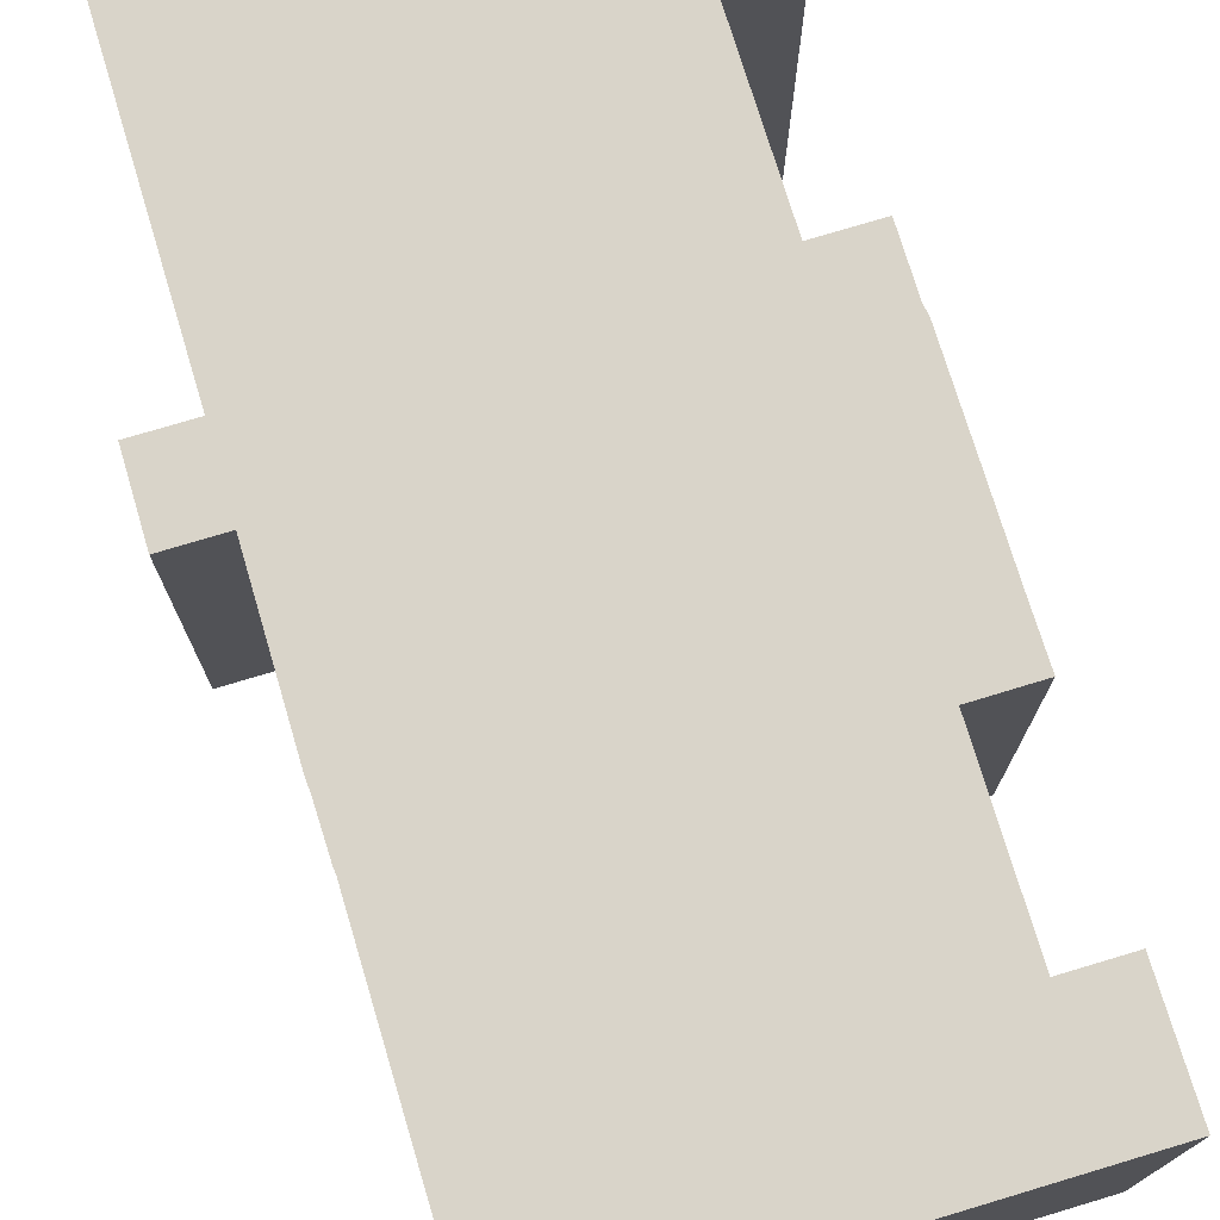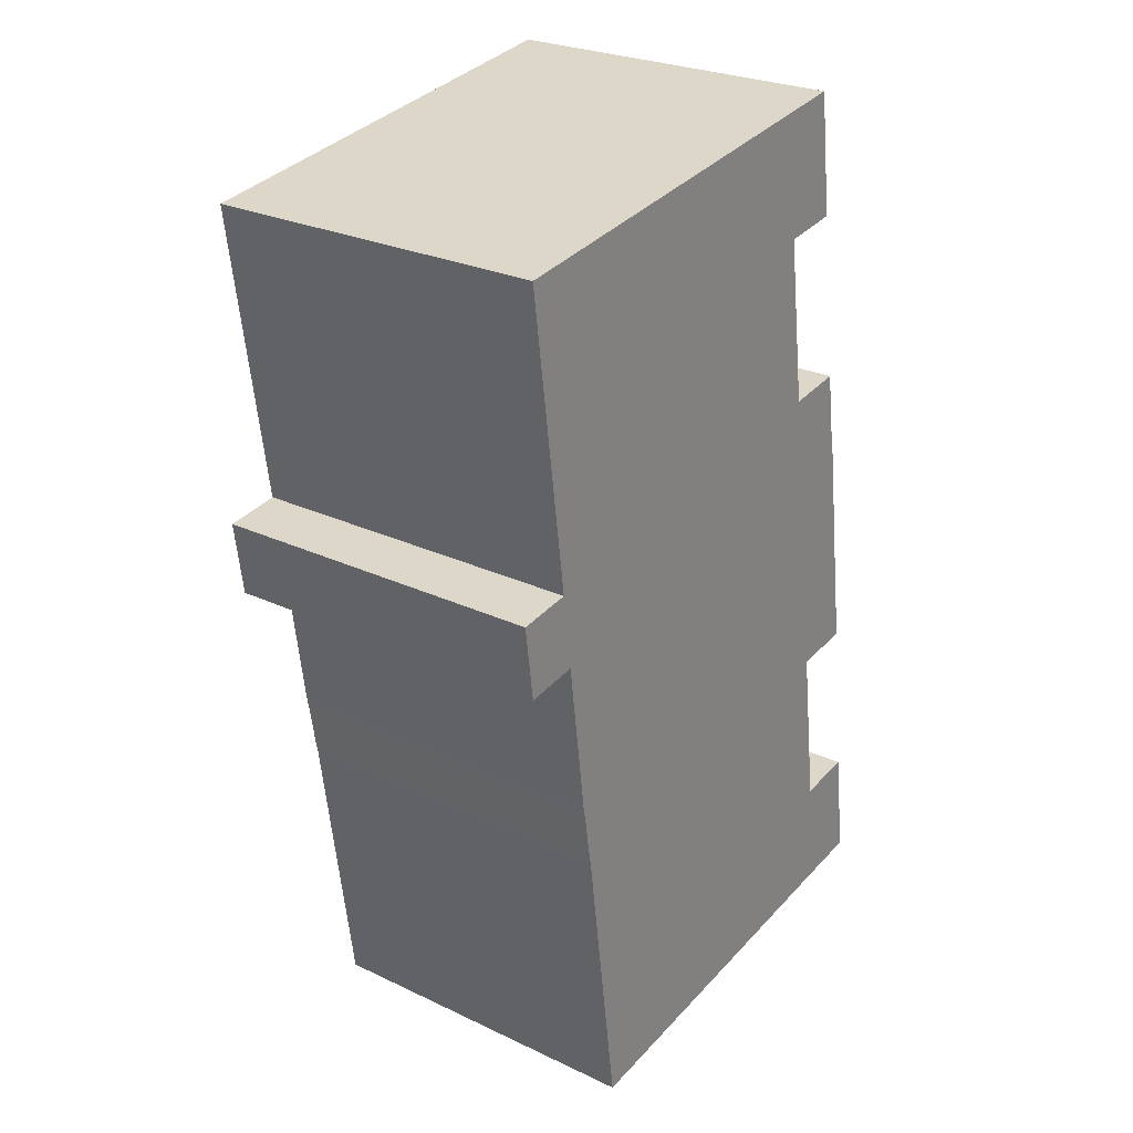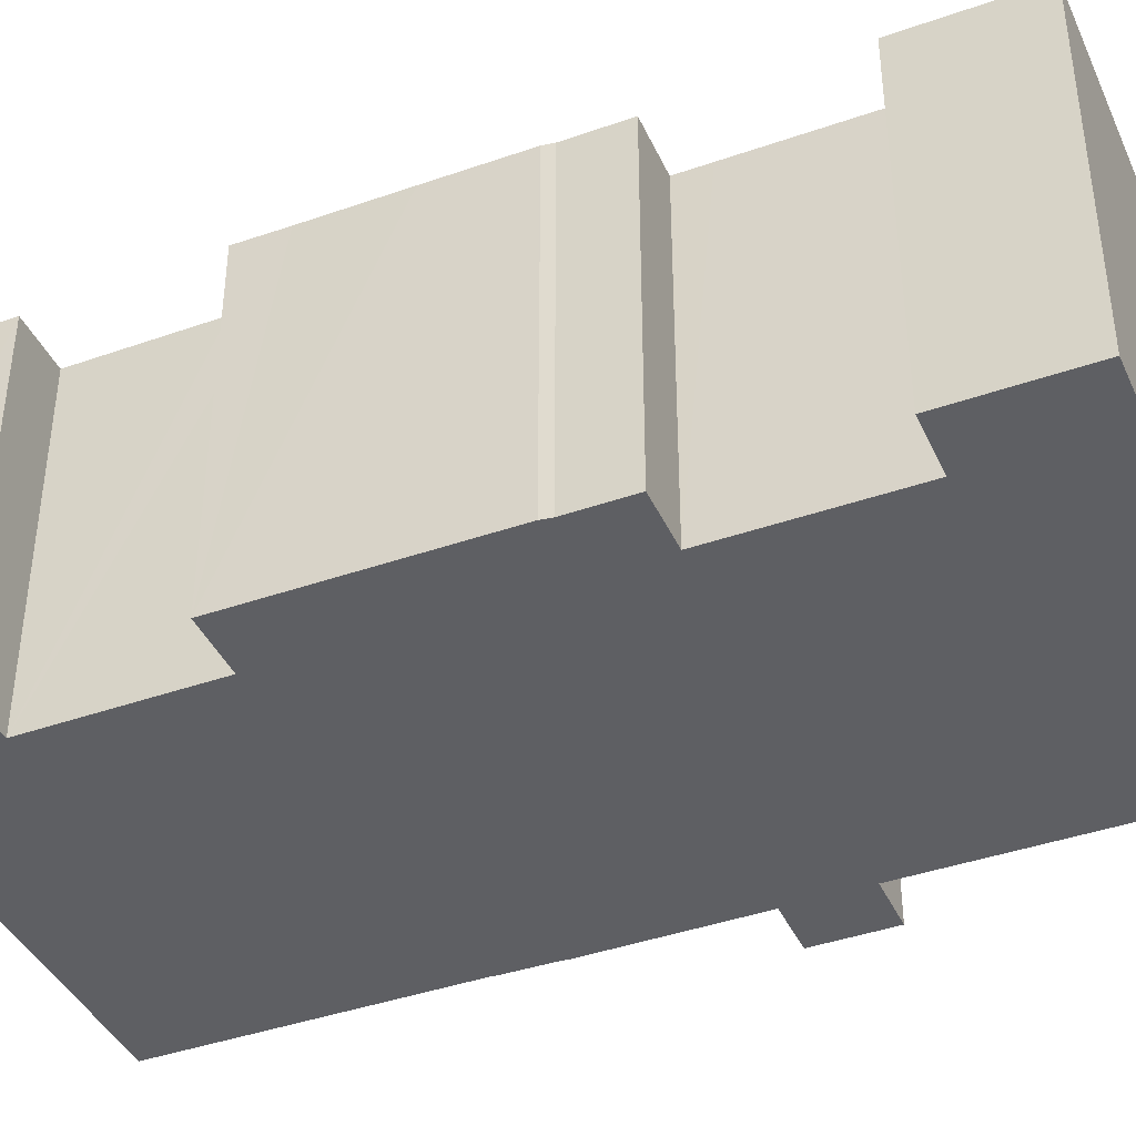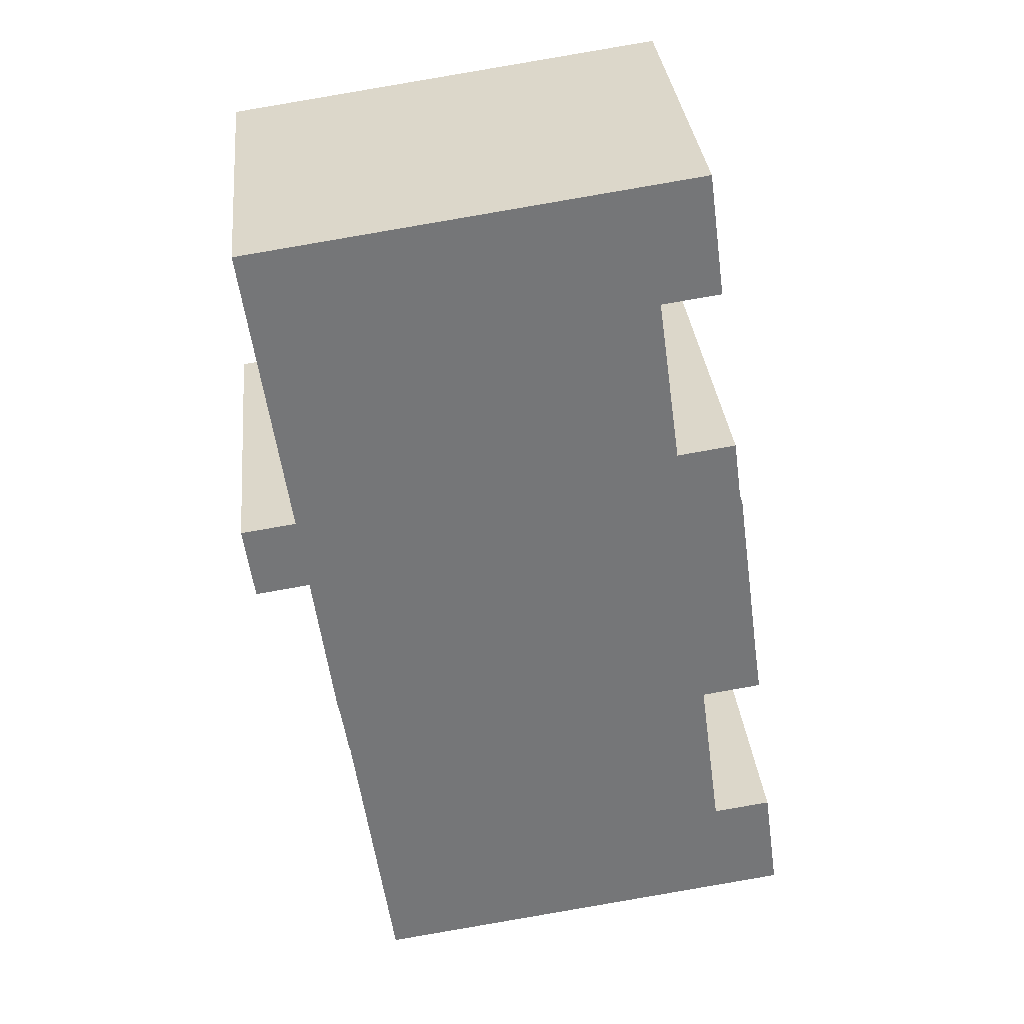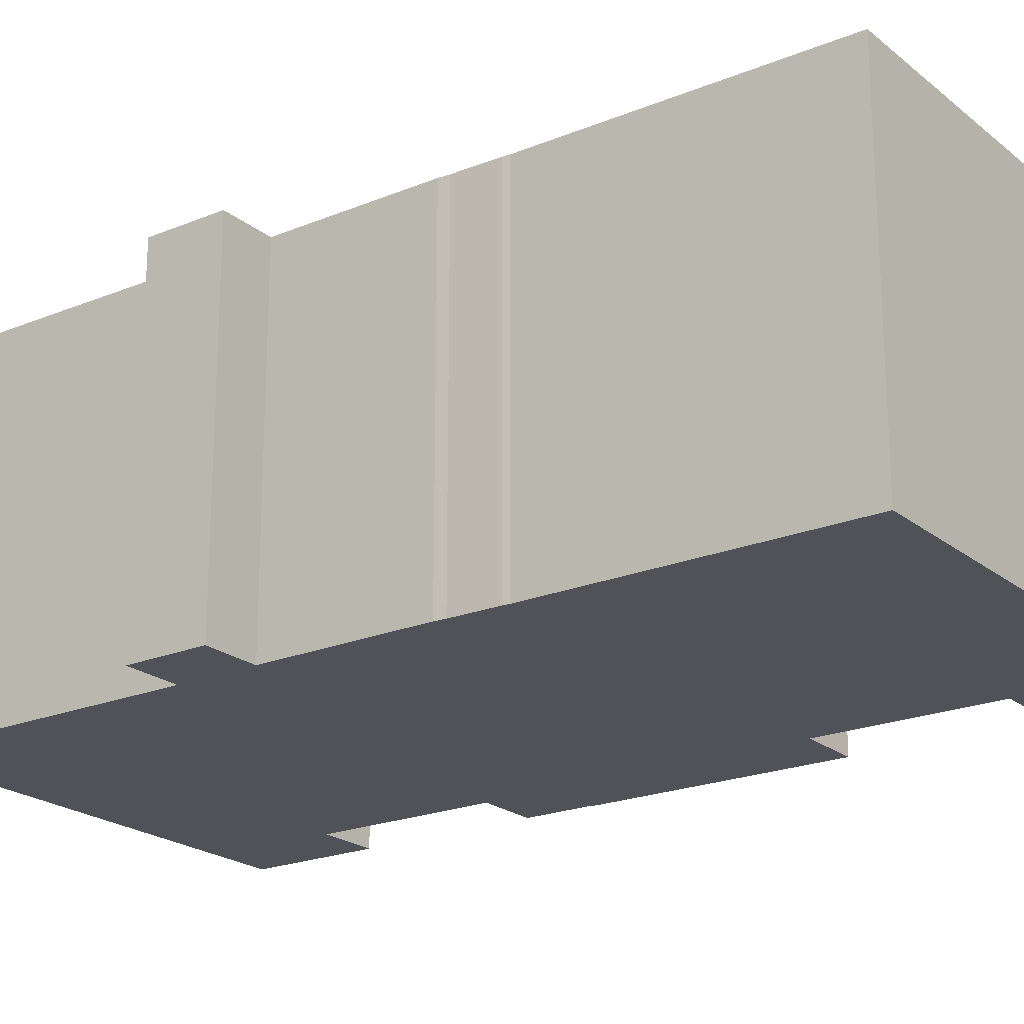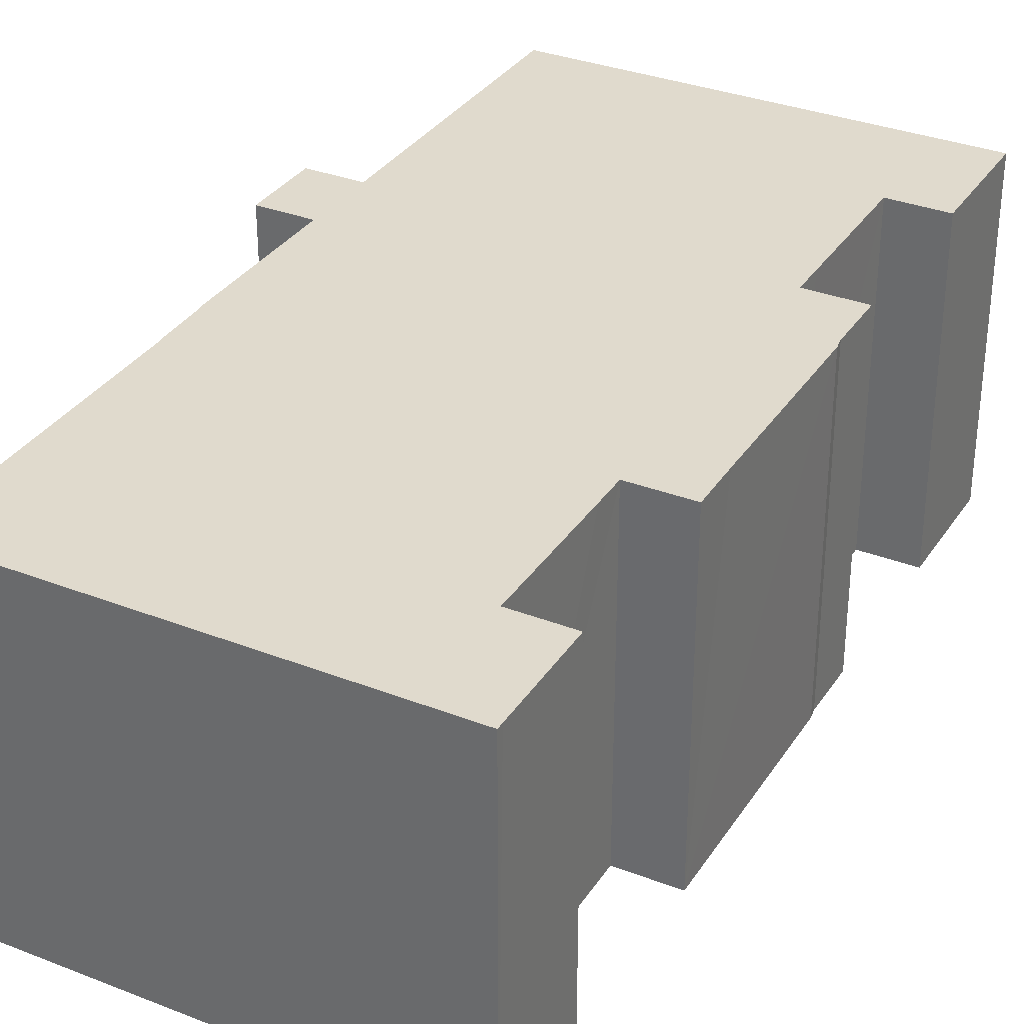
<metadata>
{"format":"obj","ext":"obj","renderer":"f3d","projection":"perspective","resolution":1024,"background":"white","views":[{"elev":74.9,"azim":171.1,"up":"+Y"},{"elev":26.3,"azim":126.7,"up":"+Z"},{"elev":-40.9,"azim":-59.0,"up":"+Y"},{"elev":33.6,"azim":174.2,"up":"+Z"},{"elev":-21.6,"azim":133.7,"up":"+Y"},{"elev":33.1,"azim":-144.0,"up":"+Y"}]}
</metadata>
<code>
v  1.197 10.43 9.071
v  2.97 10.43 8.366
v  1.132 10.43 8.625
v  3.644 10.43 26.36
v  4.986 10.43 22.89
v  3.203 10.43 23.13
v  15.87 10.43 16.01
v  4.4 10.43 18.7
v  15.98 10.43 16.82
v  17.11 10.43 25
v  3.713 10.43 26.86
v  0.032 10.43 0.215
v  13.41 10.43 -1.824
v  0 10.43 6.386e-16
v  0.482 10.43 3.444
v  2.265 10.43 3.201
v  14.61 10.43 6.988
v  2.832 10.43 7.387
v  1.353 10.43 10.13
v  1.754 10.43 13.03
v  14.66 10.43 7.18
v  14.87 10.43 8.572
v  14.94 10.43 8.894
v  15.58 10.43 13.72
v  2.147 10.43 15.84
v  2.244 10.43 16.15
v  2.433 10.43 17.54
v  17.23 10.43 13.49
v  17.53 10.43 15.79
v  2.492 10.43 17.96
v  4.262 10.43 17.71
v  0.482 -2.109e-16 3.444
v  2.265 -1.96e-16 3.201
v  2.492 -1.1e-15 17.96
v  4.262 -1.085e-15 17.71
v  3.713 -1.645e-15 26.86
v  17.11 -1.531e-15 25
v  15.87 -9.805e-16 16.01
v  17.53 -9.666e-16 15.79
v  0 0 0
v  0.032 -1.317e-17 0.215
v  2.97 -5.123e-16 8.366
v  2.832 -4.523e-16 7.387
v  2.433 -1.074e-15 17.54
v  2.244 -9.887e-16 16.15
v  1.132 -5.281e-16 8.625
v  2.147 -9.696e-16 15.84
v  1.197 -5.554e-16 9.071
v  1.754 -7.977e-16 13.03
v  1.353 -6.201e-16 10.13
v  4.986 -1.401e-15 22.89
v  4.4 -1.145e-15 18.7
v  3.203 -1.416e-15 23.13
v  3.644 -1.614e-15 26.36
v  13.41 1.117e-16 -1.824
v  17.23 -8.261e-16 13.49
v  15.58 -8.401e-16 13.72
v  14.87 -5.249e-16 8.572
v  14.66 -4.396e-16 7.18
v  14.61 -4.279e-16 6.988
v  15.98 -1.03e-15 16.82
v  14.94 -5.446e-16 8.894
g defaultobject
f 1 2 3
f 4 5 6
f 5 7 8
f 7 5 9
f 9 5 10
f 10 5 4
f 10 4 11
f 12 13 14
f 13 12 15
f 13 15 16
f 13 16 17
f 17 16 18
f 17 18 2
f 17 2 1
f 17 1 19
f 17 19 20
f 17 20 21
f 21 20 22
f 22 20 23
f 23 20 24
f 24 20 25
f 24 25 26
f 24 26 27
f 24 27 28
f 28 27 29
f 29 27 7
f 7 27 30
f 7 30 31
f 7 31 8
f 32 16 15
f 16 32 33
f 34 31 30
f 31 34 35
f 36 10 11
f 10 36 37
f 38 29 7
f 29 38 39
f 40 12 14
f 12 40 15
f 15 40 32
f 32 40 41
f 33 18 16
f 18 33 2
f 2 33 42
f 42 33 43
f 27 34 30
f 34 27 26
f 34 26 44
f 44 26 45
f 46 1 3
f 1 46 19
f 19 46 20
f 20 46 25
f 25 46 47
f 47 46 48
f 47 48 49
f 49 48 50
f 47 26 25
f 26 47 45
f 35 8 31
f 8 35 5
f 5 35 51
f 51 35 52
f 53 4 6
f 4 53 11
f 11 53 36
f 36 53 54
f 55 14 13
f 14 55 40
f 42 3 2
f 3 42 46
f 51 6 5
f 6 51 53
f 56 24 28
f 24 56 57
f 58 21 22
f 21 58 59
f 59 17 21
f 17 59 60
f 60 13 17
f 13 60 55
f 37 9 10
f 9 37 7
f 7 37 38
f 38 37 61
f 39 28 29
f 28 39 56
f 57 23 24
f 23 57 62
f 62 22 23
f 22 62 58
f 55 41 40
f 41 55 32
f 32 55 33
f 33 55 43
f 43 55 42
f 42 55 35
f 35 55 52
f 52 55 51
f 56 38 57
f 38 56 39
f 51 54 53
f 54 51 36
f 36 51 37
f 37 51 60
f 60 51 55
f 37 60 38
f 38 60 59
f 38 59 58
f 38 58 62
f 38 62 57
f 37 38 61
f 42 48 46
f 48 42 50
f 50 42 49
f 49 42 47
f 47 42 45
f 45 42 44
f 44 42 34
f 34 42 35

</code>
